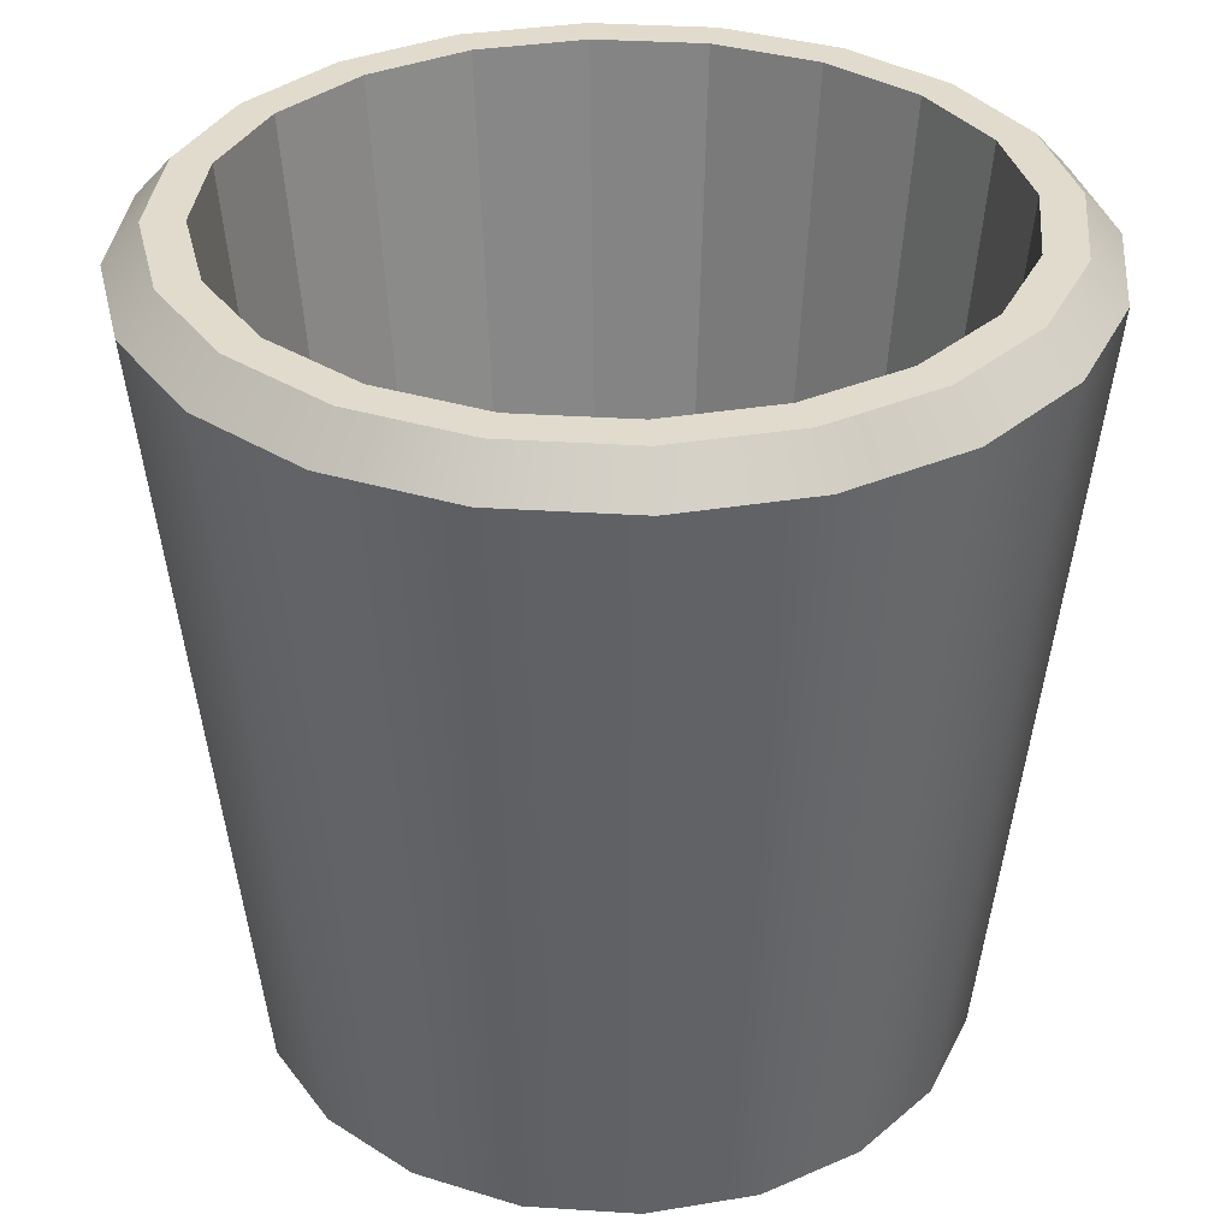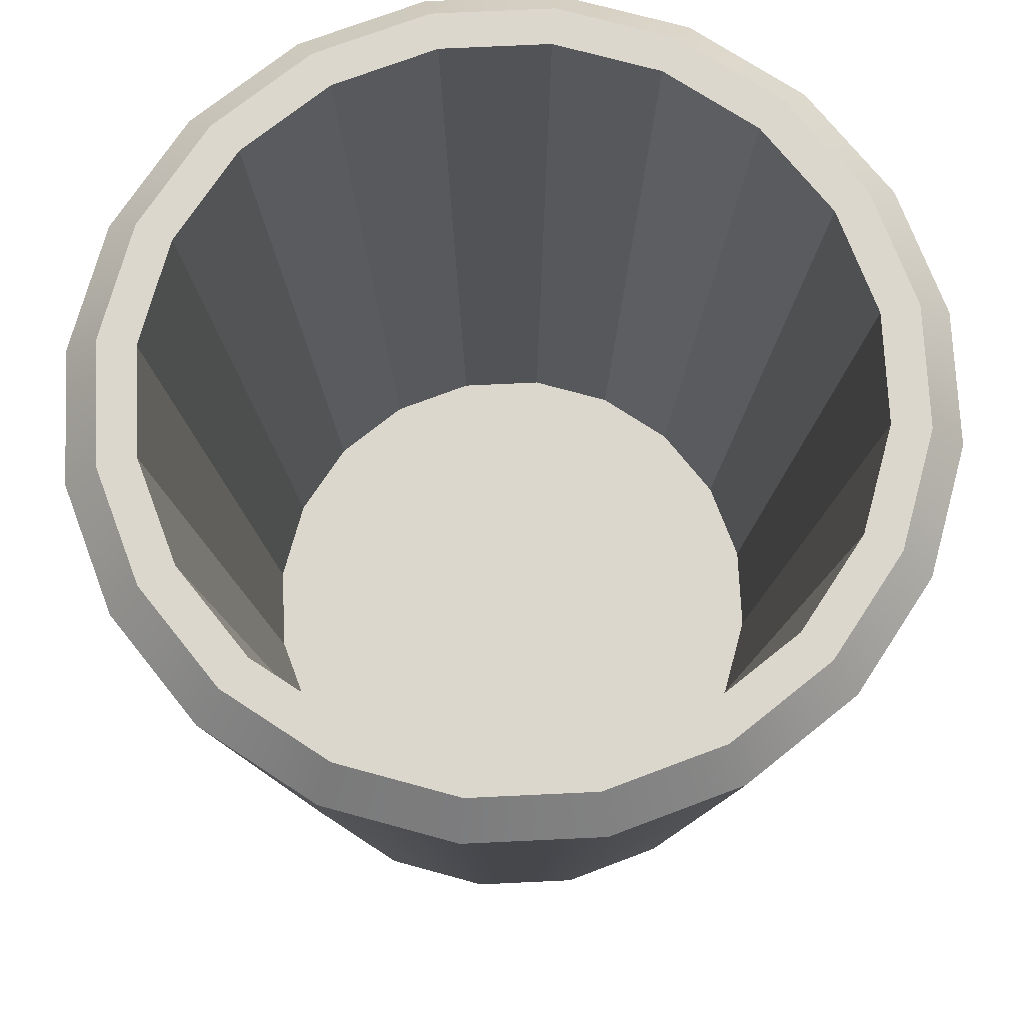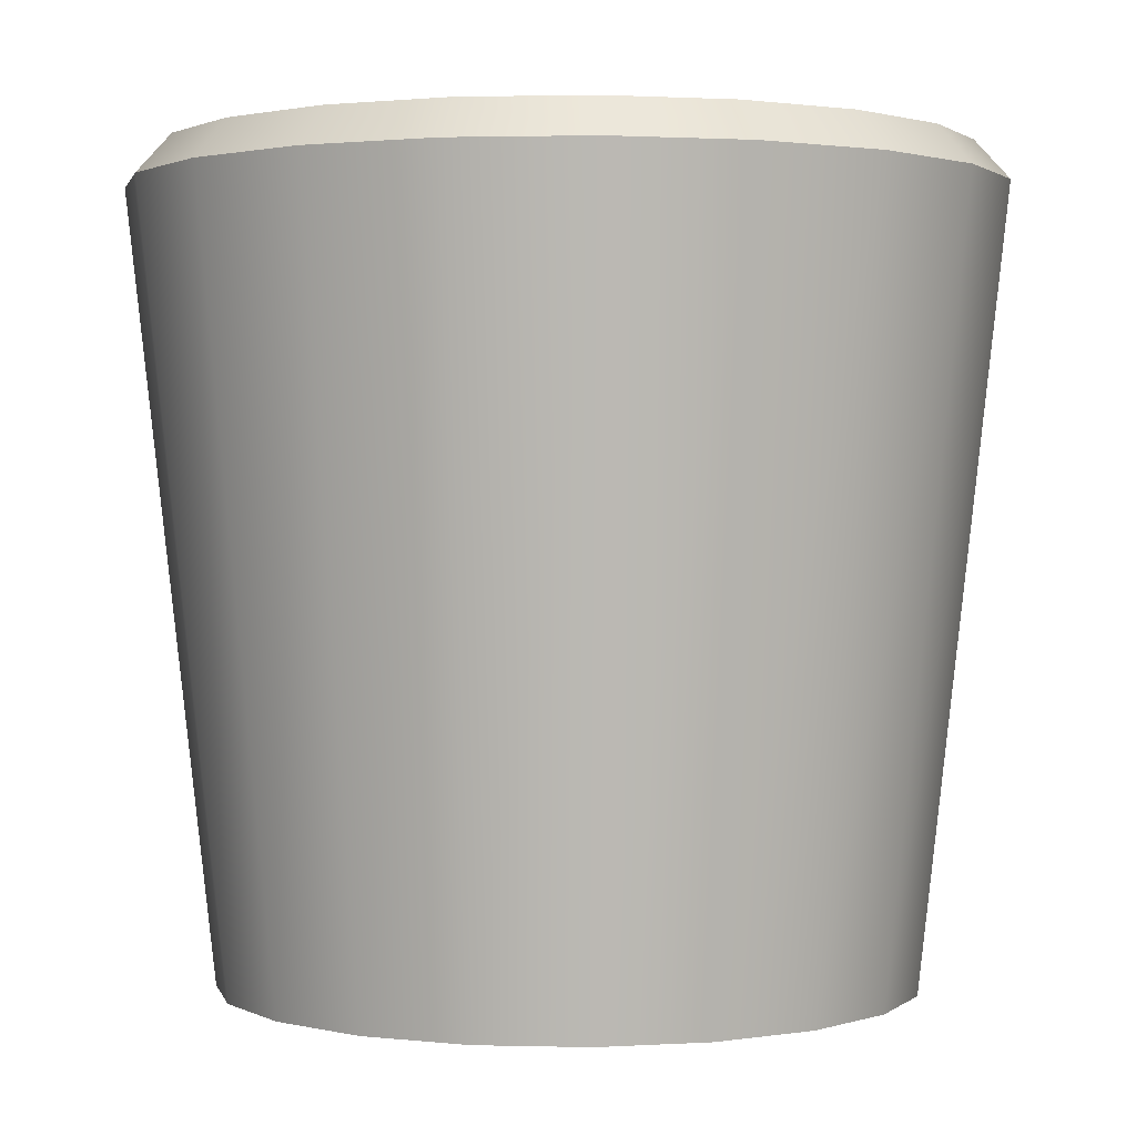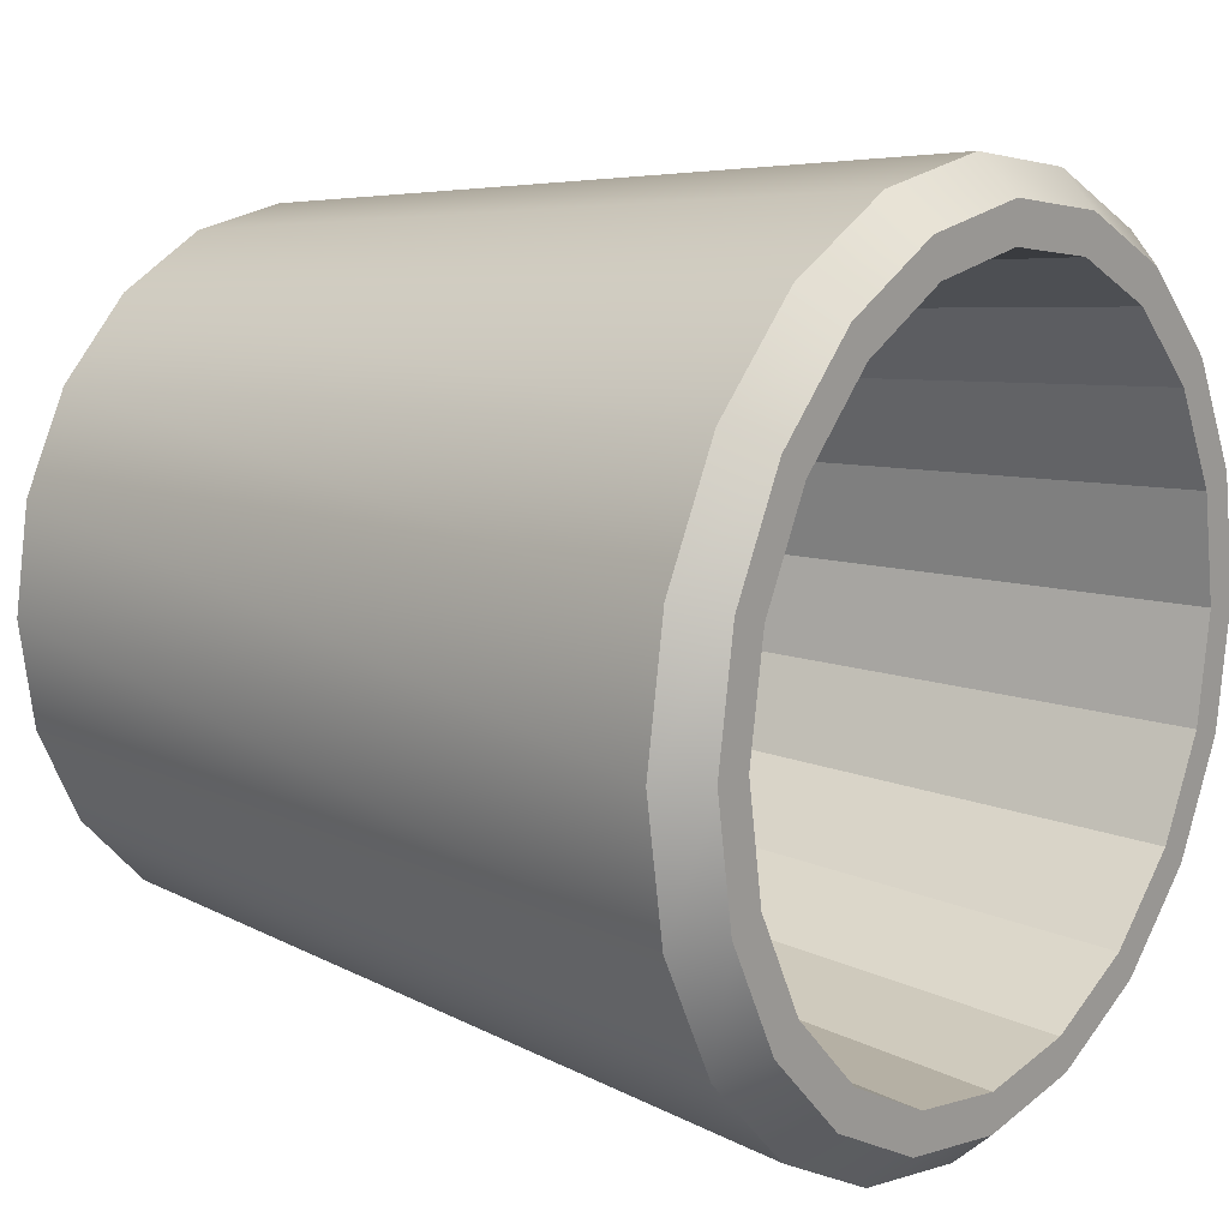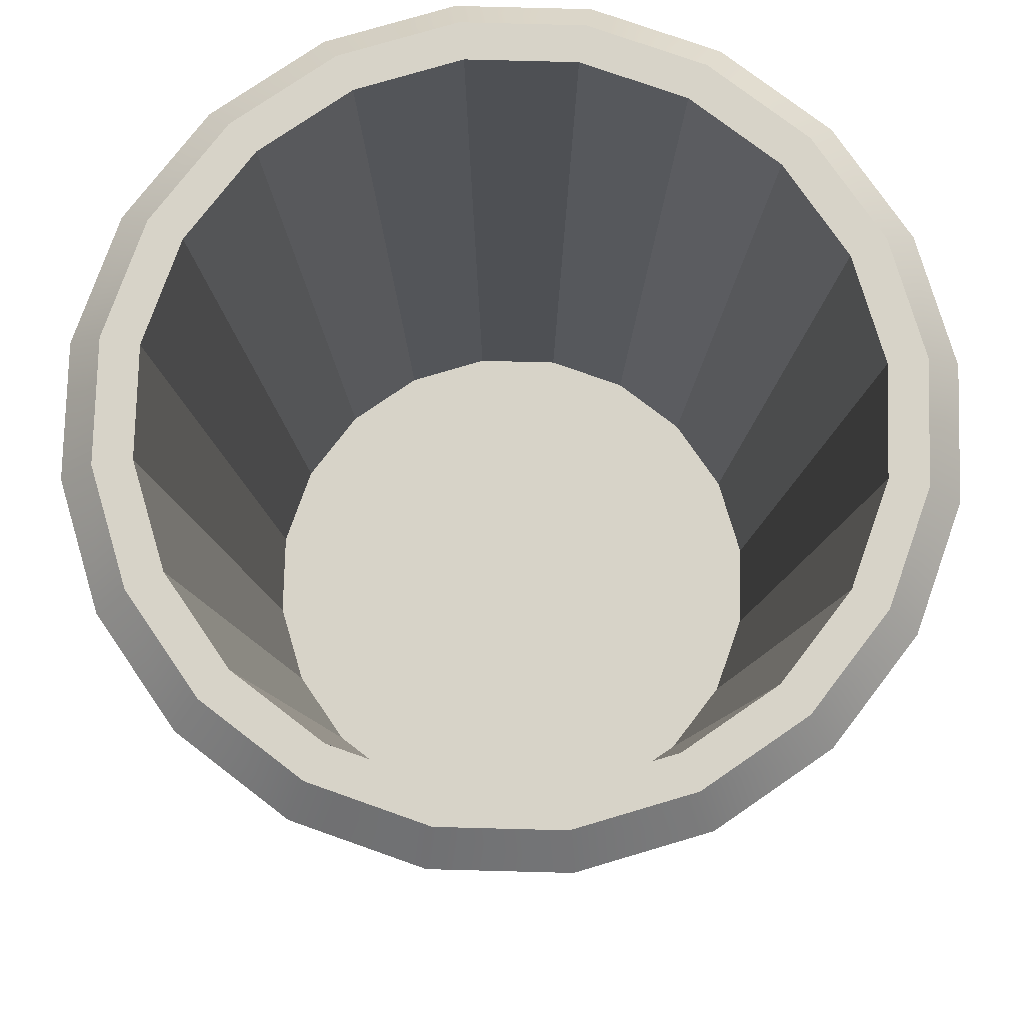
<metadata>
{"format":"obj","ext":"obj","renderer":"f3d","projection":"perspective","resolution":1024,"background":"white","views":[{"elev":33.3,"azim":-39.9,"up":"+Y"},{"elev":72.9,"azim":-173.7,"up":"+Y"},{"elev":1.3,"azim":158.3,"up":"+Y"},{"elev":12.7,"azim":128.3,"up":"+Z"},{"elev":76.6,"azim":64.5,"up":"+Y"}]}
</metadata>
<code>
g Holder
v 0.2452 0.2946 -0.07967
v 0.1943 -0.2608 -0.06315
v 0.1653 -0.2608 -0.1201
v 0.2086 0.2946 -0.1516
v 0.2086 0.2946 -0.1516
v 0.1653 -0.2608 -0.1201
v 0.1201 -0.2608 -0.1653
v 0.1516 0.2946 -0.2086
v 0.1516 0.2946 -0.2086
v 0.1201 -0.2608 -0.1653
v 0.06315 -0.2608 -0.1943
v 0.07967 0.2946 -0.2452
v 0.07967 0.2946 -0.2452
v 0.06315 -0.2608 -0.1943
v 2.327e-08 -0.2608 -0.2043
v 3.353e-08 0.2946 -0.2578
v 3.353e-08 0.2946 -0.2578
v 2.327e-08 -0.2608 -0.2043
v -0.06315 -0.2608 -0.1943
v -0.07967 0.2946 -0.2452
v -0.07967 0.2946 -0.2452
v -0.06315 -0.2608 -0.1943
v -0.1201 -0.2608 -0.1653
v -0.1516 0.2946 -0.2086
v -0.1516 0.2946 -0.2086
v -0.1201 -0.2608 -0.1653
v -0.1653 -0.2608 -0.1201
v -0.2086 0.2946 -0.1516
v -0.2086 0.2946 -0.1516
v -0.1653 -0.2608 -0.1201
v -0.1943 -0.2608 -0.06315
v -0.2452 0.2946 -0.07967
v -0.2452 0.2946 -0.07967
v -0.1943 -0.2608 -0.06315
v -0.2043 -0.2608 2.06e-08
v -0.2578 0.2946 2.628e-08
v -0.2578 0.2946 2.628e-08
v -0.2043 -0.2608 2.06e-08
v -0.1943 -0.2608 0.06315
v -0.2452 0.2946 0.07967
v -0.2452 0.2946 0.07967
v -0.1943 -0.2608 0.06315
v -0.1653 -0.2608 0.1201
v -0.2086 0.2946 0.1516
v -0.2086 0.2946 0.1516
v -0.1653 -0.2608 0.1201
v -0.1201 -0.2608 0.1653
v -0.1516 0.2946 0.2086
v -0.1516 0.2946 0.2086
v -0.1201 -0.2608 0.1653
v -0.06315 -0.2608 0.1943
v -0.07967 0.2946 0.2452
v -0.07967 0.2946 0.2452
v -0.06315 -0.2608 0.1943
v 1.718e-08 -0.2608 0.2043
v 2.585e-08 0.2946 0.2578
v 2.585e-08 0.2946 0.2578
v 1.718e-08 -0.2608 0.2043
v 0.06315 -0.2608 0.1943
v 0.07967 0.2946 0.2452
v 0.07967 0.2946 0.2452
v 0.06315 -0.2608 0.1943
v 0.1201 -0.2608 0.1653
v 0.1516 0.2946 0.2086
v 0.1516 0.2946 0.2086
v 0.1201 -0.2608 0.1653
v 0.1653 -0.2608 0.1201
v 0.2086 0.2946 0.1516
v 0.2086 0.2946 0.1516
v 0.1653 -0.2608 0.1201
v 0.1943 -0.2608 0.06315
v 0.2452 0.2946 0.07967
v 0.2452 0.2946 0.07967
v 0.1943 -0.2608 0.06315
v 0.2043 -0.2608 2.06e-08
v 0.2578 0.2946 2.628e-08
v 0.2578 0.2946 2.628e-08
v 0.2043 -0.2608 2.06e-08
v 0.1943 -0.2608 -0.06315
v 0.2452 0.2946 -0.07967
v 0.296 0.2668 -0.09619
v 0.3113 0.2668 3.602e-08
v 0.2861 0.2946 4.98e-09
v 0.2721 0.2946 -0.08841
v 0.2721 0.2946 -0.08841
v 0.2315 0.2946 -0.1682
v 0.2518 0.2668 -0.183
v 0.296 0.2668 -0.09619
v 0.2315 0.2946 -0.1682
v 0.1682 0.2946 -0.2315
v 0.183 0.2668 -0.2518
v 0.2518 0.2668 -0.183
v 0.1682 0.2946 -0.2315
v 0.08841 0.2946 -0.2721
v 0.09619 0.2668 -0.296
v 0.183 0.2668 -0.2518
v 0.08841 0.2946 -0.2721
v 4.288e-08 0.2946 -0.2861
v 3.972e-08 0.2668 -0.3113
v 0.09619 0.2668 -0.296
v 4.288e-08 0.2946 -0.2861
v -0.08841 0.2946 -0.2721
v -0.09619 0.2668 -0.296
v 3.972e-08 0.2668 -0.3113
v -0.08841 0.2946 -0.2721
v -0.1682 0.2946 -0.2315
v -0.183 0.2668 -0.2518
v -0.09619 0.2668 -0.296
v -0.1682 0.2946 -0.2315
v -0.2315 0.2946 -0.1682
v -0.2518 0.2668 -0.183
v -0.183 0.2668 -0.2518
v -0.2315 0.2946 -0.1682
v -0.2721 0.2946 -0.08841
v -0.296 0.2668 -0.09619
v -0.2518 0.2668 -0.183
v -0.2721 0.2946 -0.08841
v -0.2861 0.2946 3.646e-08
v -0.3113 0.2668 3.602e-08
v -0.296 0.2668 -0.09619
v -0.2861 0.2946 3.646e-08
v -0.2721 0.2946 0.08841
v -0.296 0.2668 0.09619
v -0.3113 0.2668 3.602e-08
v -0.2721 0.2946 0.08841
v -0.2315 0.2946 0.1682
v -0.2518 0.2668 0.183
v -0.296 0.2668 0.09619
v -0.2315 0.2946 0.1682
v -0.1682 0.2946 0.2315
v -0.183 0.2668 0.2518
v -0.2518 0.2668 0.183
v -0.1682 0.2946 0.2315
v -0.08841 0.2946 0.2721
v -0.09619 0.2668 0.296
v -0.183 0.2668 0.2518
v -0.08841 0.2946 0.2721
v 3.101e-08 0.2946 0.2861
v 3.045e-08 0.2668 0.3113
v -0.09619 0.2668 0.296
v 3.101e-08 0.2946 0.2861
v 0.08841 0.2946 0.2721
v 0.09619 0.2668 0.296
v 3.045e-08 0.2668 0.3113
v 0.08841 0.2946 0.2721
v 0.1682 0.2946 0.2315
v 0.183 0.2668 0.2518
v 0.09619 0.2668 0.296
v 0.1682 0.2946 0.2315
v 0.2315 0.2946 0.1682
v 0.2518 0.2668 0.183
v 0.183 0.2668 0.2518
v 0.2315 0.2946 0.1682
v 0.2721 0.2946 0.08841
v 0.296 0.2668 0.09619
v 0.2518 0.2668 0.183
v 0.2721 0.2946 0.08841
v 0.2861 0.2946 4.98e-09
v 0.3113 0.2668 3.602e-08
v 0.296 0.2668 0.09619
v 0.2369 -0.2946 -0.07699
v 0.296 0.2668 -0.09619
v 0.2518 0.2668 -0.183
v 0.2016 -0.2946 -0.1464
v 0.183 0.2668 -0.2518
v 0.1464 -0.2946 -0.2016
v 0.09619 0.2668 -0.296
v 0.07699 -0.2946 -0.2369
v 3.972e-08 0.2668 -0.3113
v 2.861e-08 -0.2946 -0.2491
v -0.09619 0.2668 -0.296
v -0.07699 -0.2946 -0.2369
v -0.183 0.2668 -0.2518
v -0.1464 -0.2946 -0.2016
v -0.2518 0.2668 -0.183
v -0.2016 -0.2946 -0.1464
v -0.296 0.2668 -0.09619
v -0.2369 -0.2946 -0.07699
v -0.3113 0.2668 3.602e-08
v -0.2491 -0.2946 2.861e-08
v -0.296 0.2668 0.09619
v -0.2369 -0.2946 0.07699
v -0.2518 0.2668 0.183
v -0.2016 -0.2946 0.1464
v -0.183 0.2668 0.2518
v -0.1464 -0.2946 0.2016
v -0.09619 0.2668 0.296
v -0.07699 -0.2946 0.2369
v 3.045e-08 0.2668 0.3113
v 2.119e-08 -0.2946 0.2491
v 0.09619 0.2668 0.296
v 0.07699 -0.2946 0.2369
v 0.183 0.2668 0.2518
v 0.1464 -0.2946 0.2016
v 0.2518 0.2668 0.183
v 0.2016 -0.2946 0.1464
v 0.296 0.2668 0.09619
v 0.2369 -0.2946 0.07699
v 0.3113 0.2668 3.602e-08
v 0.2491 -0.2946 2.861e-08
v 0.296 0.2668 -0.09619
v 0.2369 -0.2946 -0.07699
v 0.2721 0.2946 0.08841
v 0.2578 0.2946 2.628e-08
v 0.2861 0.2946 4.98e-09
v 0.2452 0.2946 0.07967
v 0.2315 0.2946 0.1682
v 0.2086 0.2946 0.1516
v 0.1682 0.2946 0.2315
v 0.1516 0.2946 0.2086
v 0.08841 0.2946 0.2721
v 0.07967 0.2946 0.2452
v 3.101e-08 0.2946 0.2861
v 2.585e-08 0.2946 0.2578
v -0.08841 0.2946 0.2721
v -0.07967 0.2946 0.2452
v -0.1682 0.2946 0.2315
v -0.1516 0.2946 0.2086
v -0.2315 0.2946 0.1682
v -0.2086 0.2946 0.1516
v -0.2721 0.2946 0.08841
v -0.2452 0.2946 0.07967
v -0.2861 0.2946 3.646e-08
v -0.2578 0.2946 2.628e-08
v -0.2721 0.2946 -0.08841
v -0.2452 0.2946 -0.07967
v -0.2315 0.2946 -0.1682
v -0.2086 0.2946 -0.1516
v -0.1682 0.2946 -0.2315
v -0.1516 0.2946 -0.2086
v -0.08841 0.2946 -0.2721
v -0.07967 0.2946 -0.2452
v 4.288e-08 0.2946 -0.2861
v 3.353e-08 0.2946 -0.2578
v 0.08841 0.2946 -0.2721
v 0.07967 0.2946 -0.2452
v 0.1682 0.2946 -0.2315
v 0.1516 0.2946 -0.2086
v 0.2315 0.2946 -0.1682
v 0.2086 0.2946 -0.1516
v 0.2721 0.2946 -0.08841
v 0.2452 0.2946 -0.07967
v 0.2861 0.2946 4.98e-09
v 0.2578 0.2946 2.628e-08
v 0.2016 -0.2946 -0.1464
v 2.861e-08 -0.2946 2.861e-08
v 0.2369 -0.2946 -0.07699
v 0.1464 -0.2946 -0.2016
v 0.2491 -0.2946 2.861e-08
v 0.07699 -0.2946 -0.2369
v 0.2369 -0.2946 0.07699
v 2.861e-08 -0.2946 -0.2491
v 0.2016 -0.2946 0.1464
v -0.07699 -0.2946 -0.2369
v 0.1464 -0.2946 0.2016
v -0.1464 -0.2946 -0.2016
v 0.07699 -0.2946 0.2369
v -0.2016 -0.2946 -0.1464
v 2.119e-08 -0.2946 0.2491
v -0.2369 -0.2946 -0.07699
v -0.07699 -0.2946 0.2369
v -0.2491 -0.2946 2.861e-08
v -0.1464 -0.2946 0.2016
v -0.2369 -0.2946 0.07699
v -0.2016 -0.2946 0.1464
v 0.1943 -0.2608 -0.06315
v 2.327e-08 -0.2608 2.06e-08
v 0.1653 -0.2608 -0.1201
v 0.2043 -0.2608 2.06e-08
v 0.1201 -0.2608 -0.1653
v 0.1943 -0.2608 0.06315
v 0.06315 -0.2608 -0.1943
v 0.1653 -0.2608 0.1201
v 2.327e-08 -0.2608 -0.2043
v 0.1201 -0.2608 0.1653
v -0.06315 -0.2608 -0.1943
v 0.06315 -0.2608 0.1943
v -0.1201 -0.2608 -0.1653
v 1.718e-08 -0.2608 0.2043
v -0.1653 -0.2608 -0.1201
v -0.06315 -0.2608 0.1943
v -0.1943 -0.2608 -0.06315
v -0.1201 -0.2608 0.1653
v -0.2043 -0.2608 2.06e-08
v -0.1653 -0.2608 0.1201
v -0.1943 -0.2608 0.06315
g Holder_0
f 3 2 1
f 4 3 1
f 7 6 5
f 8 7 5
f 11 10 9
f 12 11 9
f 15 14 13
f 16 15 13
f 19 18 17
f 20 19 17
f 23 22 21
f 24 23 21
f 27 26 25
f 28 27 25
f 31 30 29
f 32 31 29
f 35 34 33
f 36 35 33
f 39 38 37
f 40 39 37
f 43 42 41
f 44 43 41
f 47 46 45
f 48 47 45
f 51 50 49
f 52 51 49
f 55 54 53
f 56 55 53
f 59 58 57
f 60 59 57
f 63 62 61
f 64 63 61
f 67 66 65
f 68 67 65
f 71 70 69
f 72 71 69
f 75 74 73
f 76 75 73
f 79 78 77
f 80 79 77
f 83 82 81
f 84 83 81
f 87 86 85
f 88 87 85
f 91 90 89
f 92 91 89
f 95 94 93
f 96 95 93
f 99 98 97
f 100 99 97
f 103 102 101
f 104 103 101
f 107 106 105
f 108 107 105
f 111 110 109
f 112 111 109
f 115 114 113
f 116 115 113
f 119 118 117
f 120 119 117
f 123 122 121
f 124 123 121
f 127 126 125
f 128 127 125
f 131 130 129
f 132 131 129
f 135 134 133
f 136 135 133
f 139 138 137
f 140 139 137
f 143 142 141
f 144 143 141
f 147 146 145
f 148 147 145
f 151 150 149
f 152 151 149
f 155 154 153
f 156 155 153
f 159 158 157
f 160 159 157
f 163 162 161
f 164 163 161
f 165 163 164
f 166 165 164
f 167 165 166
f 168 167 166
f 169 167 168
f 170 169 168
f 171 169 170
f 172 171 170
f 173 171 172
f 174 173 172
f 175 173 174
f 176 175 174
f 177 175 176
f 178 177 176
f 179 177 178
f 180 179 178
f 181 179 180
f 182 181 180
f 183 181 182
f 184 183 182
f 185 183 184
f 186 185 184
f 187 185 186
f 188 187 186
f 189 187 188
f 190 189 188
f 191 189 190
f 192 191 190
f 193 191 192
f 194 193 192
f 195 193 194
f 196 195 194
f 197 195 196
f 198 197 196
f 199 197 198
f 200 199 198
f 201 199 200
f 202 201 200
f 205 204 203
f 204 206 203
f 203 206 207
f 206 208 207
f 207 208 209
f 208 210 209
f 209 210 211
f 210 212 211
f 211 212 213
f 212 214 213
f 213 214 215
f 214 216 215
f 215 216 217
f 216 218 217
f 217 218 219
f 218 220 219
f 219 220 221
f 220 222 221
f 221 222 223
f 222 224 223
f 223 224 225
f 224 226 225
f 225 226 227
f 226 228 227
f 227 228 229
f 228 230 229
f 229 230 231
f 230 232 231
f 231 232 233
f 232 234 233
f 233 234 235
f 234 236 235
f 235 236 237
f 236 238 237
f 237 238 239
f 238 240 239
f 239 240 241
f 240 242 241
f 241 242 243
f 242 244 243
f 247 246 245
f 245 246 248
f 249 246 247
f 248 246 250
f 251 246 249
f 250 246 252
f 253 246 251
f 252 246 254
f 255 246 253
f 254 246 256
f 257 246 255
f 256 246 258
f 259 246 257
f 258 246 260
f 261 246 259
f 260 246 262
f 263 246 261
f 262 246 264
f 265 246 263
f 264 246 265
f 268 267 266
f 266 267 269
f 270 267 268
f 269 267 271
f 272 267 270
f 271 267 273
f 274 267 272
f 273 267 275
f 276 267 274
f 275 267 277
f 278 267 276
f 277 267 279
f 280 267 278
f 279 267 281
f 282 267 280
f 281 267 283
f 284 267 282
f 283 267 285
f 286 267 284
f 285 267 286

</code>
